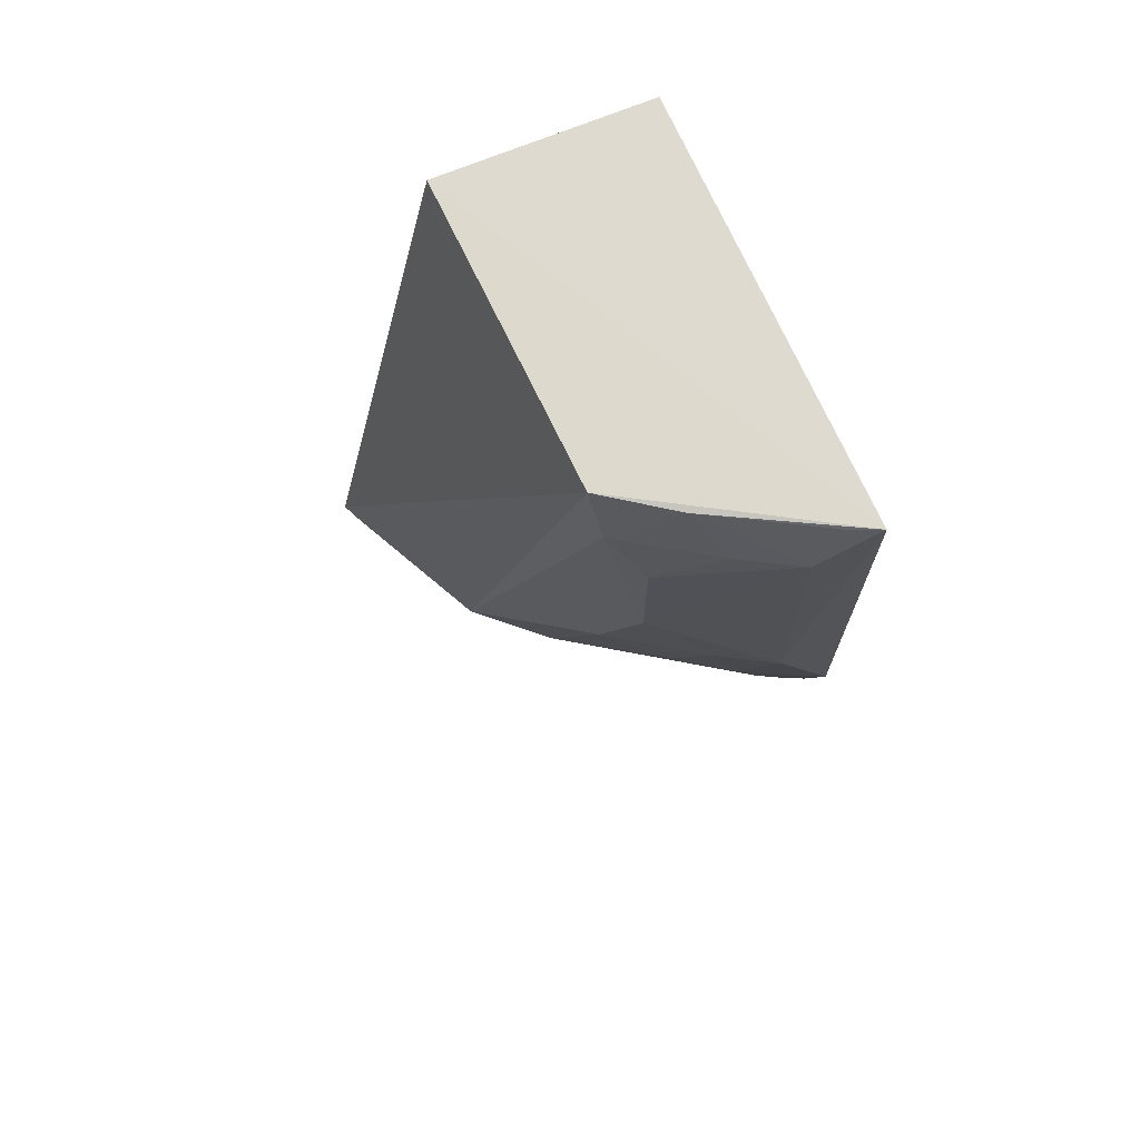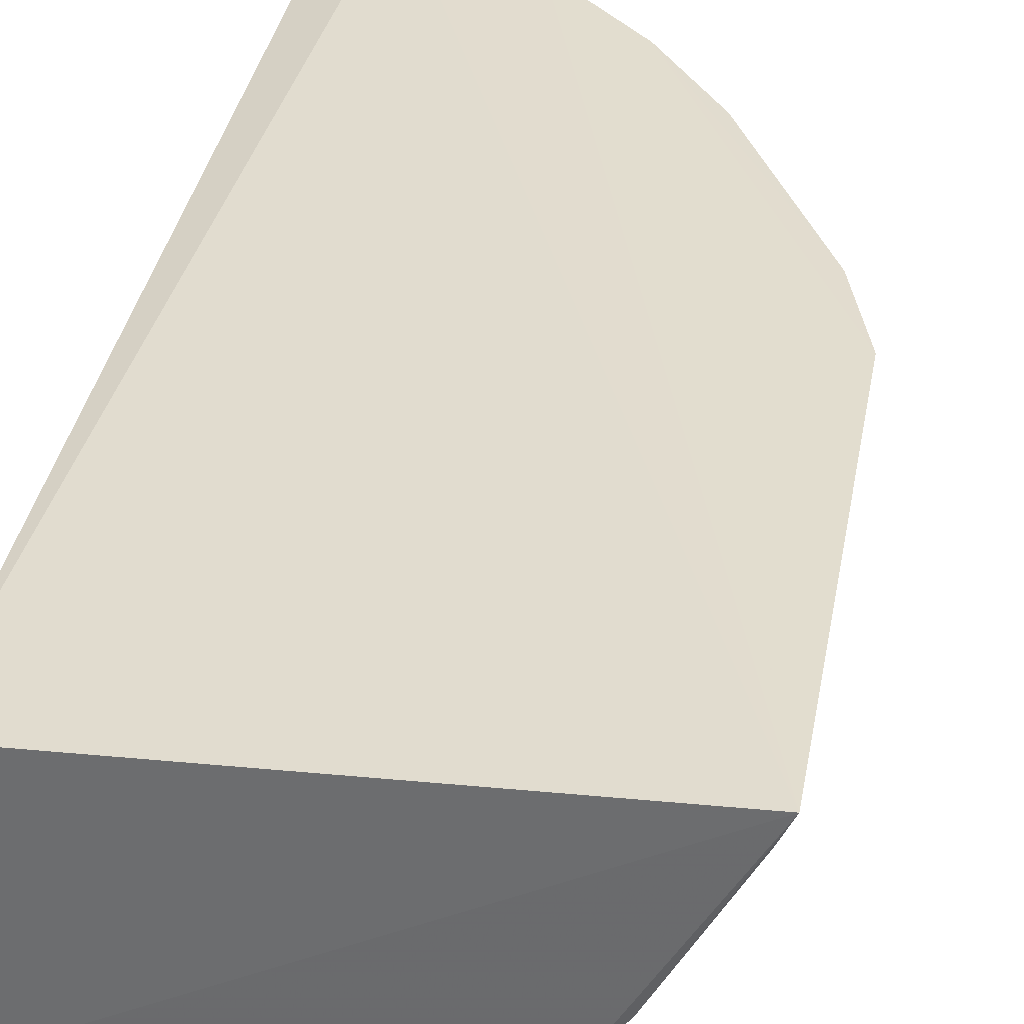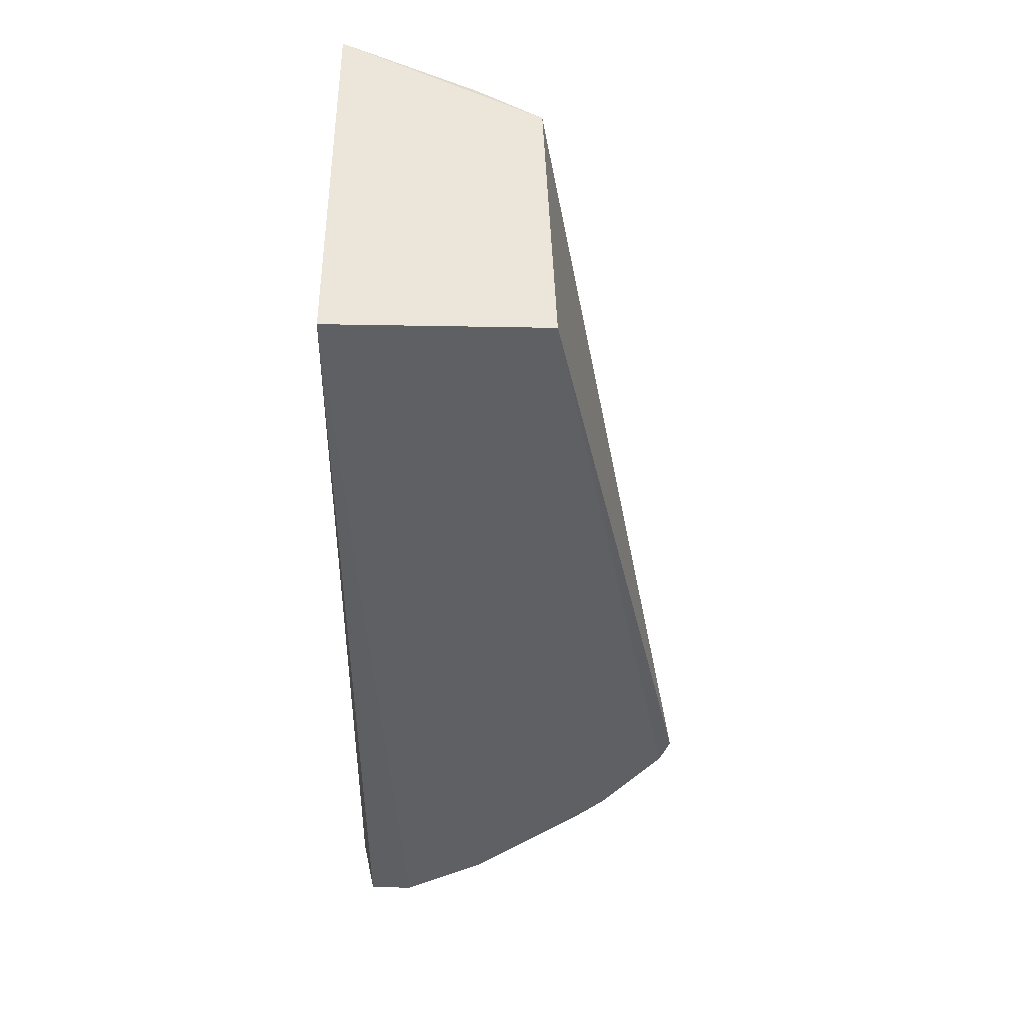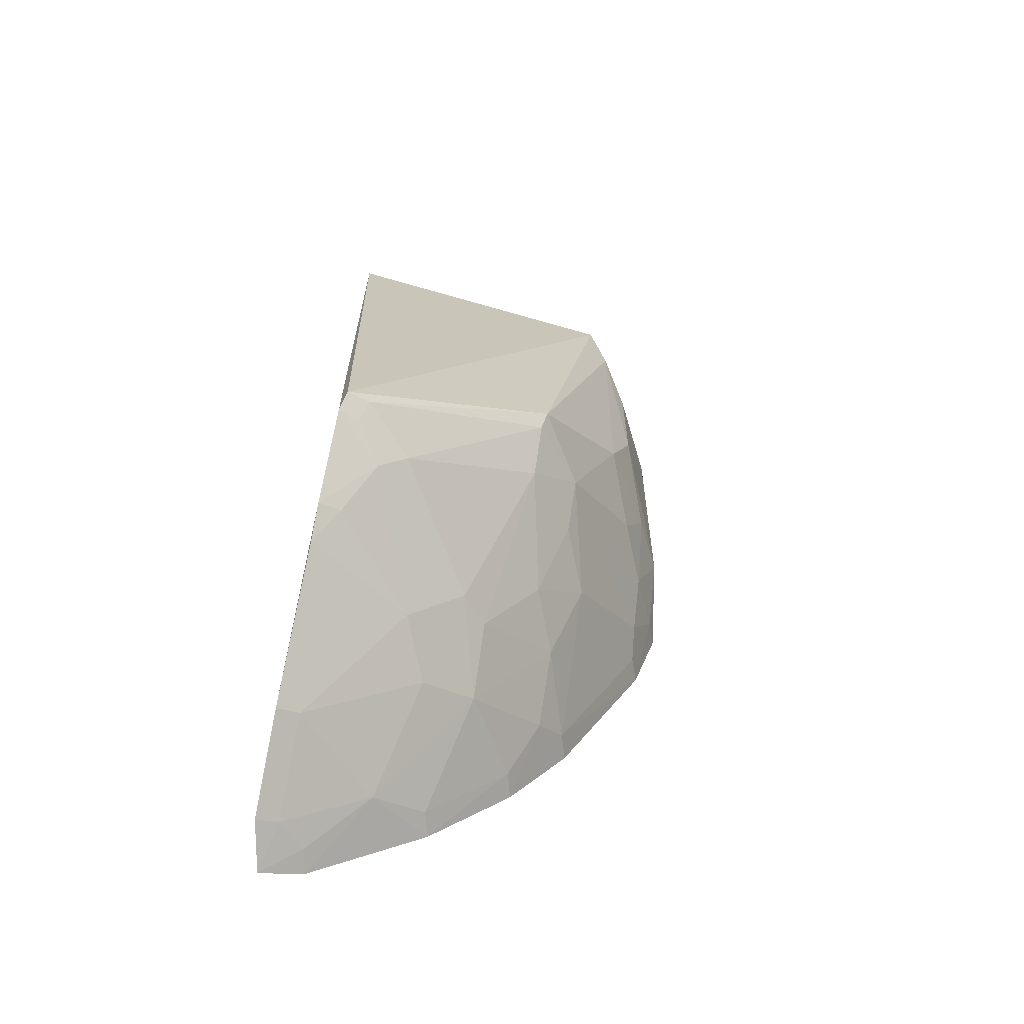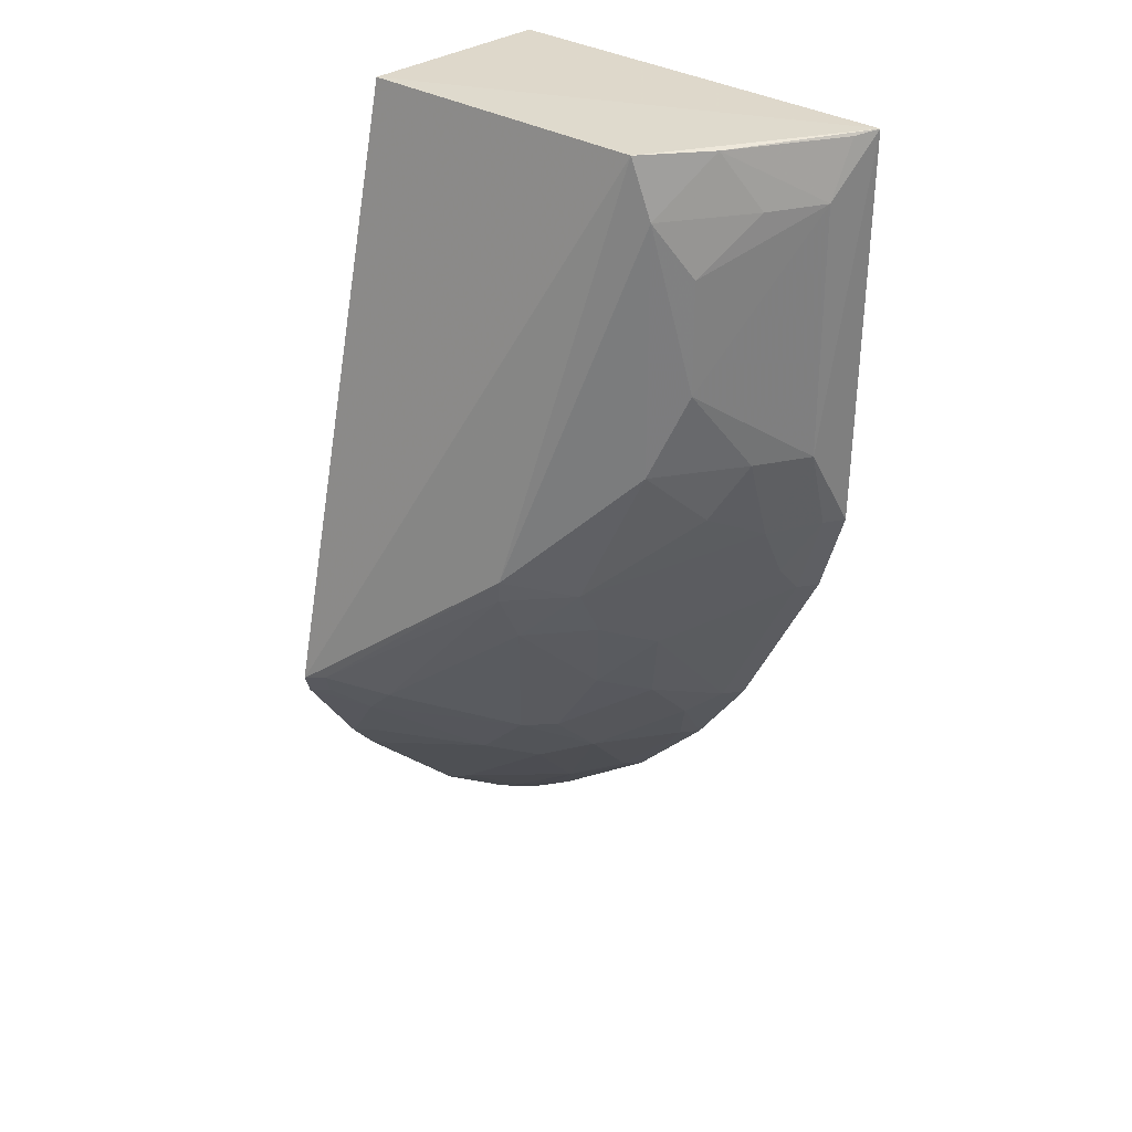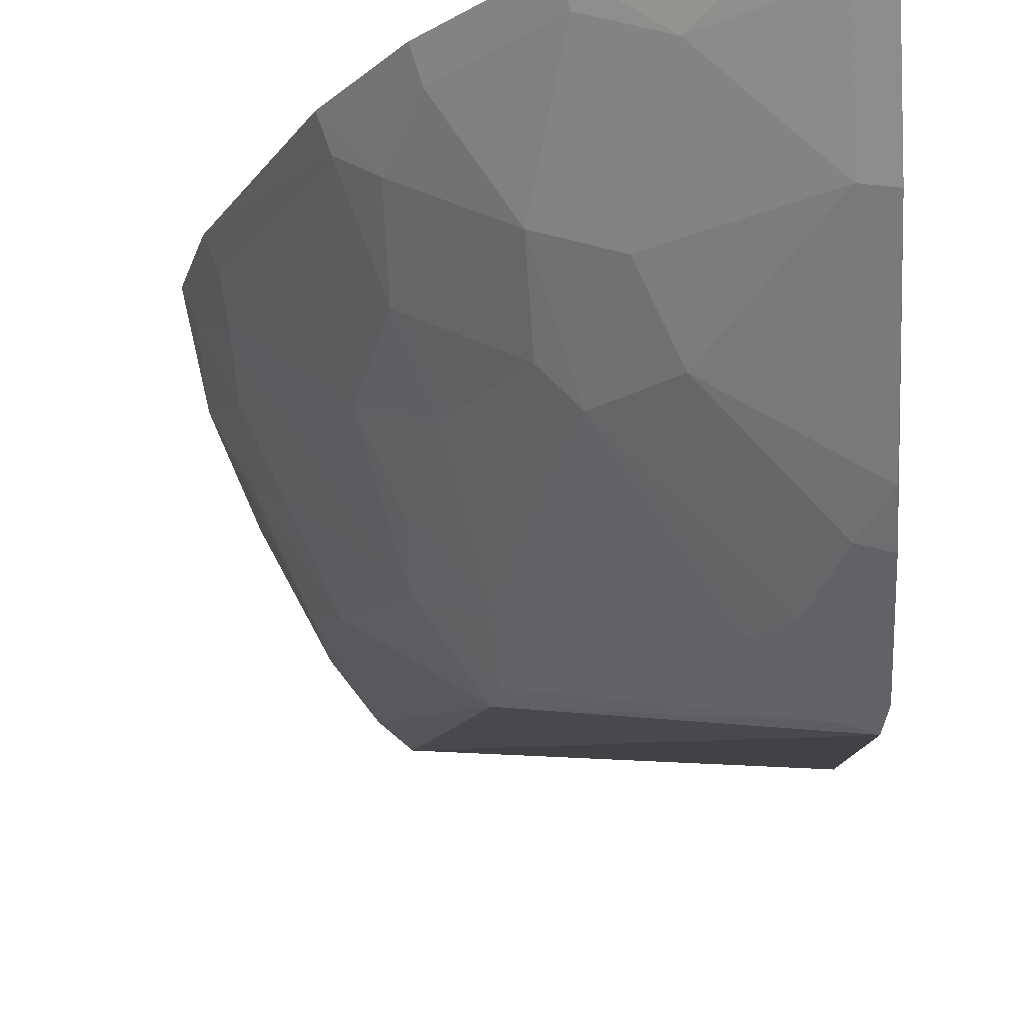
<metadata>
{"format":"obj","ext":"obj","renderer":"f3d","projection":"perspective","resolution":1024,"background":"white","views":[{"elev":70.1,"azim":-112.4,"up":"+Y"},{"elev":34.6,"azim":-169.6,"up":"+Z"},{"elev":48.8,"azim":91.3,"up":"+Y"},{"elev":-60.0,"azim":167.0,"up":"+Y"},{"elev":30.8,"azim":-137.2,"up":"+Y"},{"elev":-18.2,"azim":3.6,"up":"+Z"}]}
</metadata>
<code>
v -0.233 -0.3878 -0.1967
v -0.2263 -0.3472 -0.2639
v -0.2348 0.09398 -0.1983
v -0.4493 0.09021 -0.1921
v -0.4338 -0.1582 -0.1925
v -0.2312 -0.2202 -0.373
v -0.2553 -0.3763 -0.1908
v -0.2268 -0.3777 -0.22
v -0.2285 -0.2315 -0.3676
v -0.2348 0.09398 -0.3044
v -0.3453 -0.129 -0.3386
v -0.3577 -0.2884 -0.191
v -0.2819 -0.3425 -0.2177
v -0.2273 -0.2744 -0.3375
v -0.4141 -0.026 -0.2779
v -0.3895 0.09012 -0.2957
v -0.2682 -0.2275 -0.3462
v -0.3146 -0.3323 -0.1908
v -0.4472 -0.1144 -0.1923
v -0.3677 -0.2278 -0.2461
v -0.2383 -0.3424 -0.2601
v -0.2527 -0.3719 -0.2025
v -0.3992 0.06015 -0.2926
v -0.243 -0.217 -0.3683
v -0.2534 -0.2418 -0.3463
v -0.3258 -0.284 -0.2461
v -0.444 -0.06942 -0.2193
v -0.3883 -0.2466 -0.1919
v -0.3694 -0.1416 -0.3058
v -0.2386 -0.3725 -0.2169
v -0.2274 -0.2898 -0.3239
v -0.3988 -0.06951 -0.2919
v -0.4436 0.06032 -0.219
v -0.3423 -0.1419 -0.336
v -0.2399 -0.2287 -0.363
v -0.3537 -0.2849 -0.2035
v -0.3109 -0.3283 -0.2028
v -0.3109 -0.2561 -0.2891
v -0.2967 -0.2984 -0.2601
v -0.3837 -0.2438 -0.2047
v -0.3829 -0.1837 -0.2605
v -0.4276 -0.1135 -0.2328
v -0.2821 -0.2841 -0.2888
v -0.4282 -0.06923 -0.2476
v -0.4136 0.03203 -0.2774
v -0.4123 0.08912 -0.2623
v -0.3416 -0.1694 -0.3213
v -0.3248 -0.2564 -0.2747
v -0.3679 -0.2562 -0.2174
v -0.4286 -0.1565 -0.2047
v -0.4421 -0.1132 -0.2047
v -0.4132 -0.0991 -0.262
v -0.4271 -0.1414 -0.218
v -0.239 -0.2707 -0.3332
v -0.4438 0.08857 -0.2046
v -0.4277 0.05996 -0.2476
v -0.3682 -0.1689 -0.2902
v -0.354 -0.2138 -0.2753
f 7 1 3
f 7 3 4
f 8 2 3
f 8 3 1
f 10 4 3
f 10 9 6
f 14 3 2
f 14 10 3
f 14 9 10
f 16 10 6
f 16 6 11
f 16 4 10
f 18 7 4
f 18 4 12
f 18 13 7
f 19 12 4
f 19 5 12
f 21 2 8
f 22 1 7
f 22 7 13
f 23 16 11
f 24 11 6
f 25 9 14
f 27 19 4
f 28 12 5
f 30 21 8
f 30 13 21
f 30 22 13
f 30 8 1
f 30 1 22
f 31 14 2
f 31 2 21
f 32 23 11
f 32 15 23
f 32 11 29
f 33 27 4
f 33 15 27
f 34 24 17
f 34 11 24
f 34 29 11
f 35 9 25
f 35 24 6
f 35 6 9
f 35 25 17
f 35 17 24
f 36 18 12
f 37 26 13
f 37 13 18
f 37 36 26
f 37 18 36
f 38 17 25
f 39 21 13
f 39 13 26
f 39 26 38
f 40 28 5
f 41 20 40
f 43 38 25
f 43 39 38
f 43 31 21
f 43 21 39
f 44 27 15
f 44 15 32
f 44 42 27
f 45 23 15
f 45 15 33
f 46 4 16
f 46 16 23
f 47 29 34
f 47 34 17
f 47 17 38
f 48 38 26
f 48 26 20
f 48 47 38
f 49 40 20
f 49 20 26
f 49 26 36
f 49 36 12
f 49 12 28
f 49 28 40
f 50 41 40
f 50 40 5
f 51 19 27
f 51 27 42
f 51 50 5
f 51 5 19
f 52 32 29
f 52 29 42
f 52 44 32
f 52 42 44
f 53 42 29
f 53 29 41
f 53 41 50
f 53 51 42
f 53 50 51
f 54 43 25
f 54 25 14
f 54 14 31
f 54 31 43
f 55 46 33
f 55 33 4
f 55 4 46
f 56 45 33
f 56 33 46
f 56 46 23
f 56 23 45
f 57 41 29
f 57 29 47
f 58 48 20
f 58 47 48
f 58 57 47
f 58 20 41
f 58 41 57

</code>
